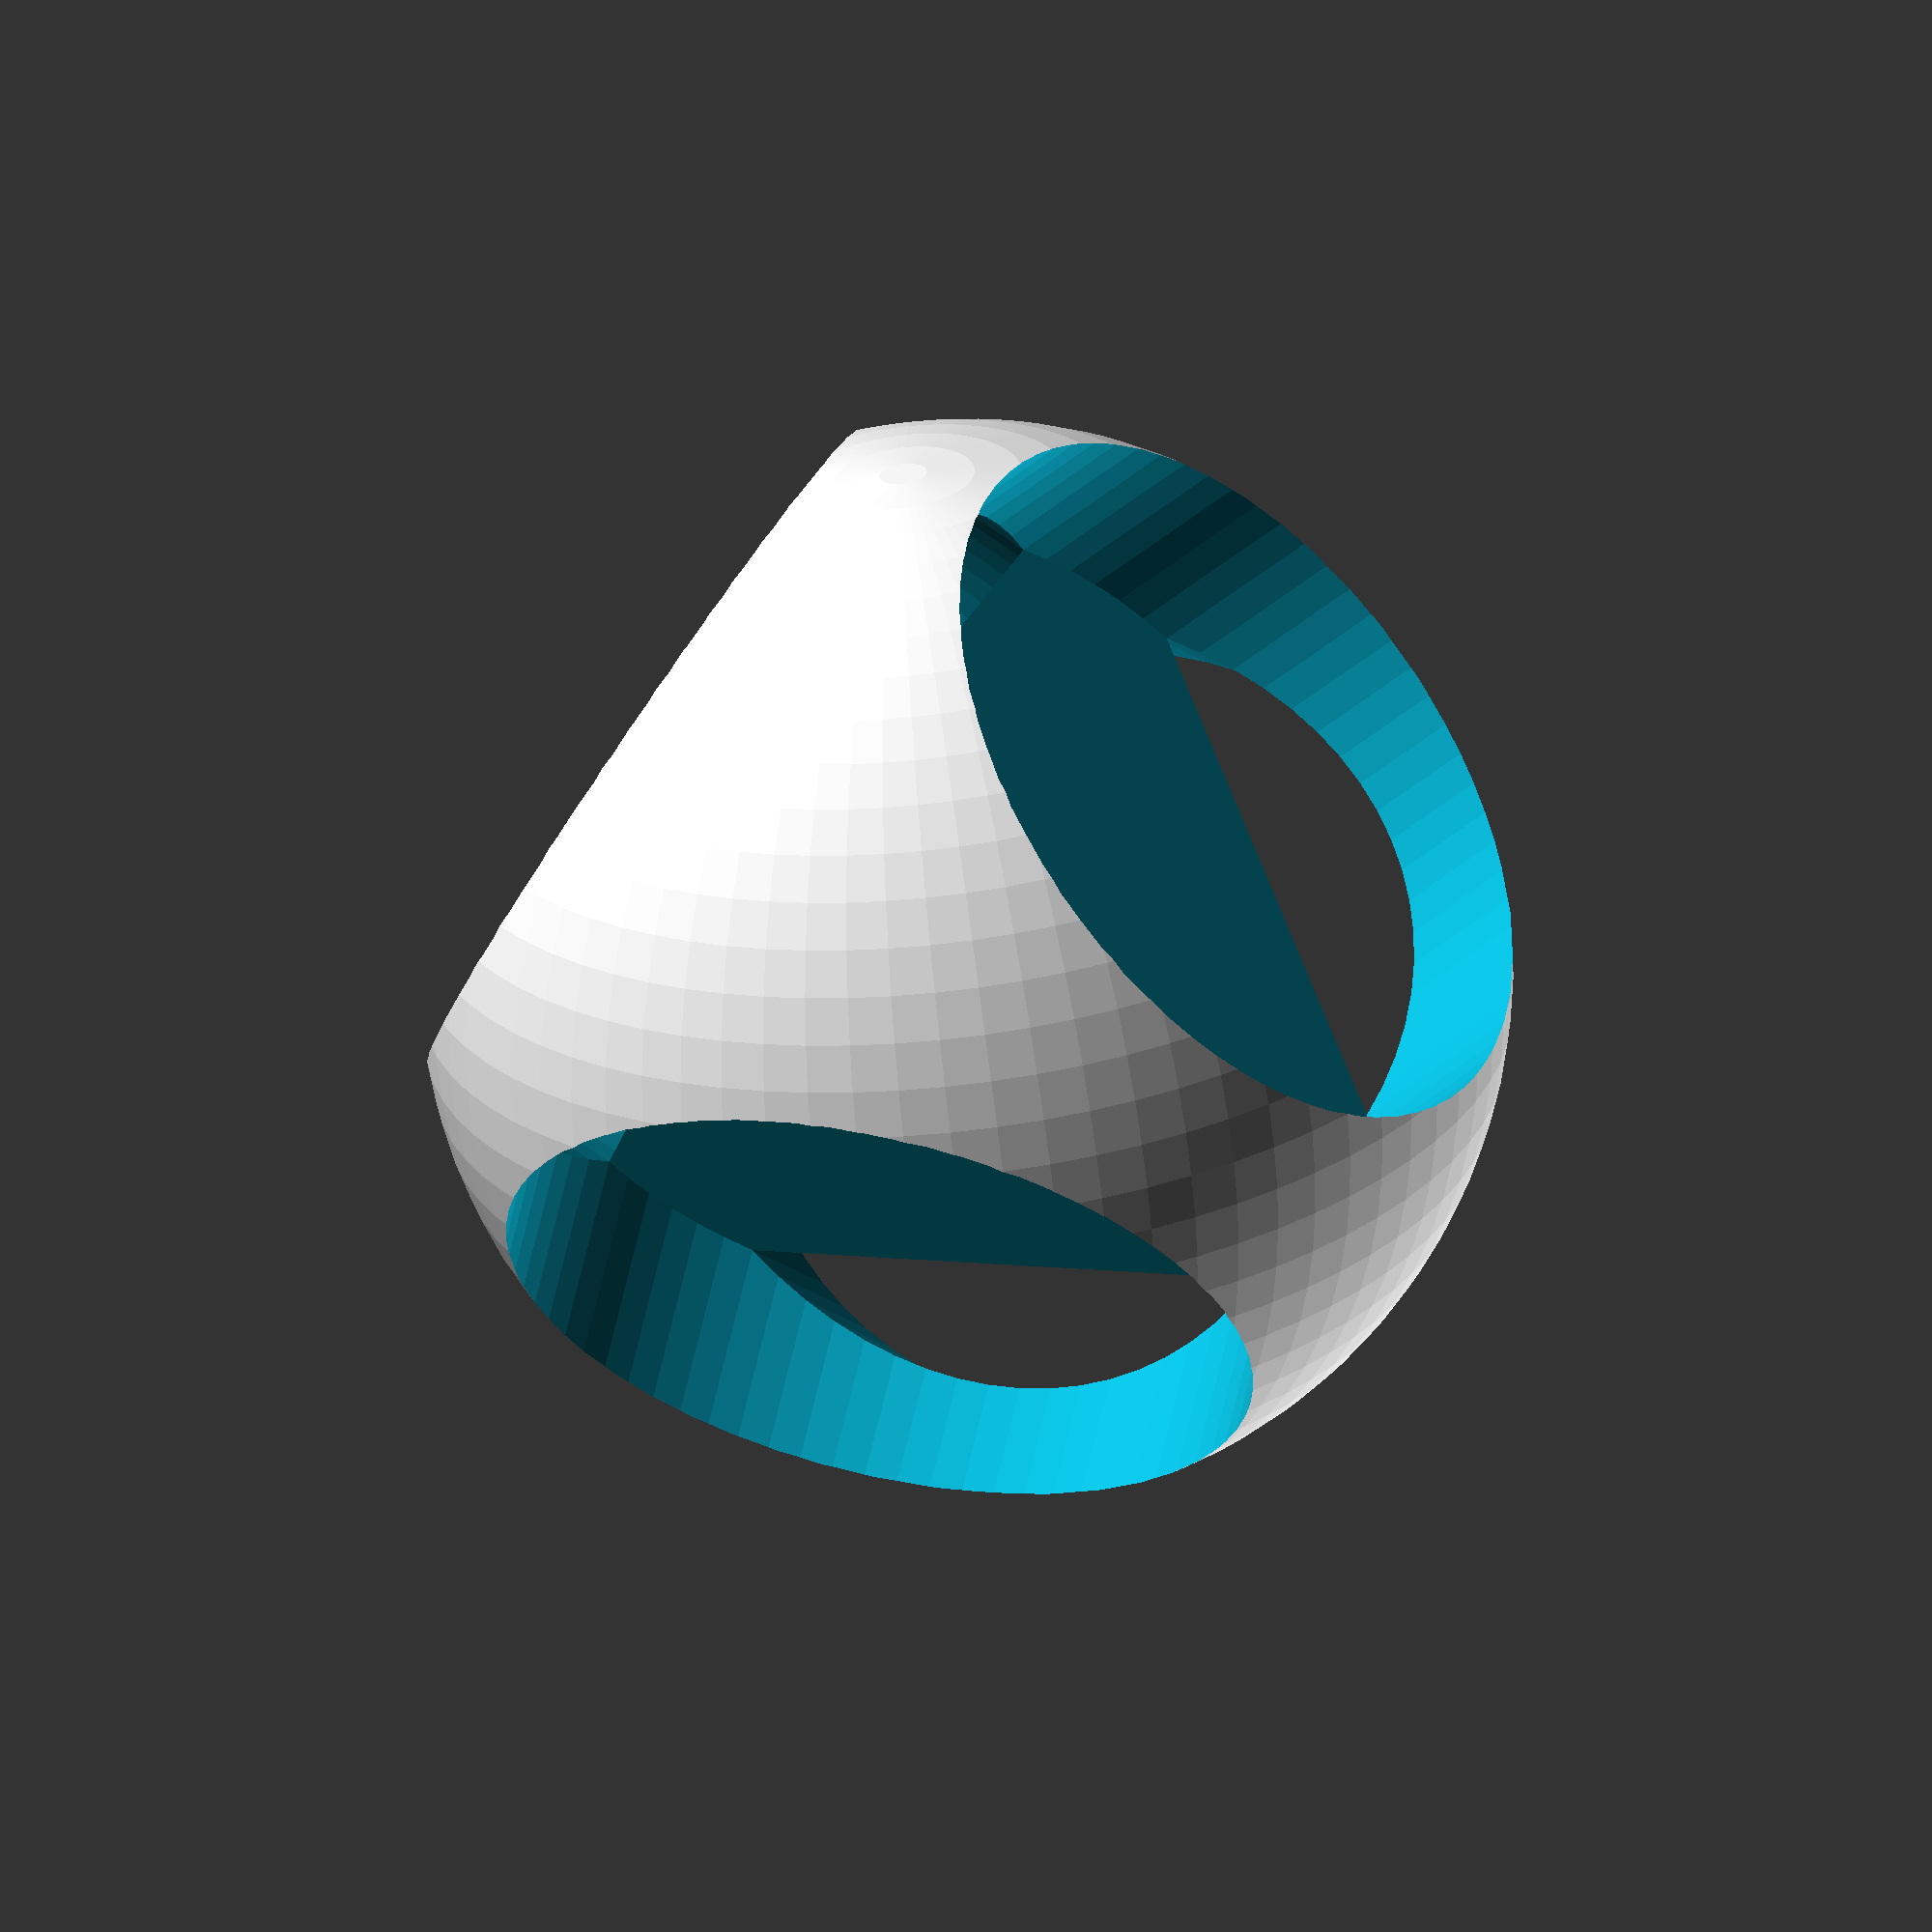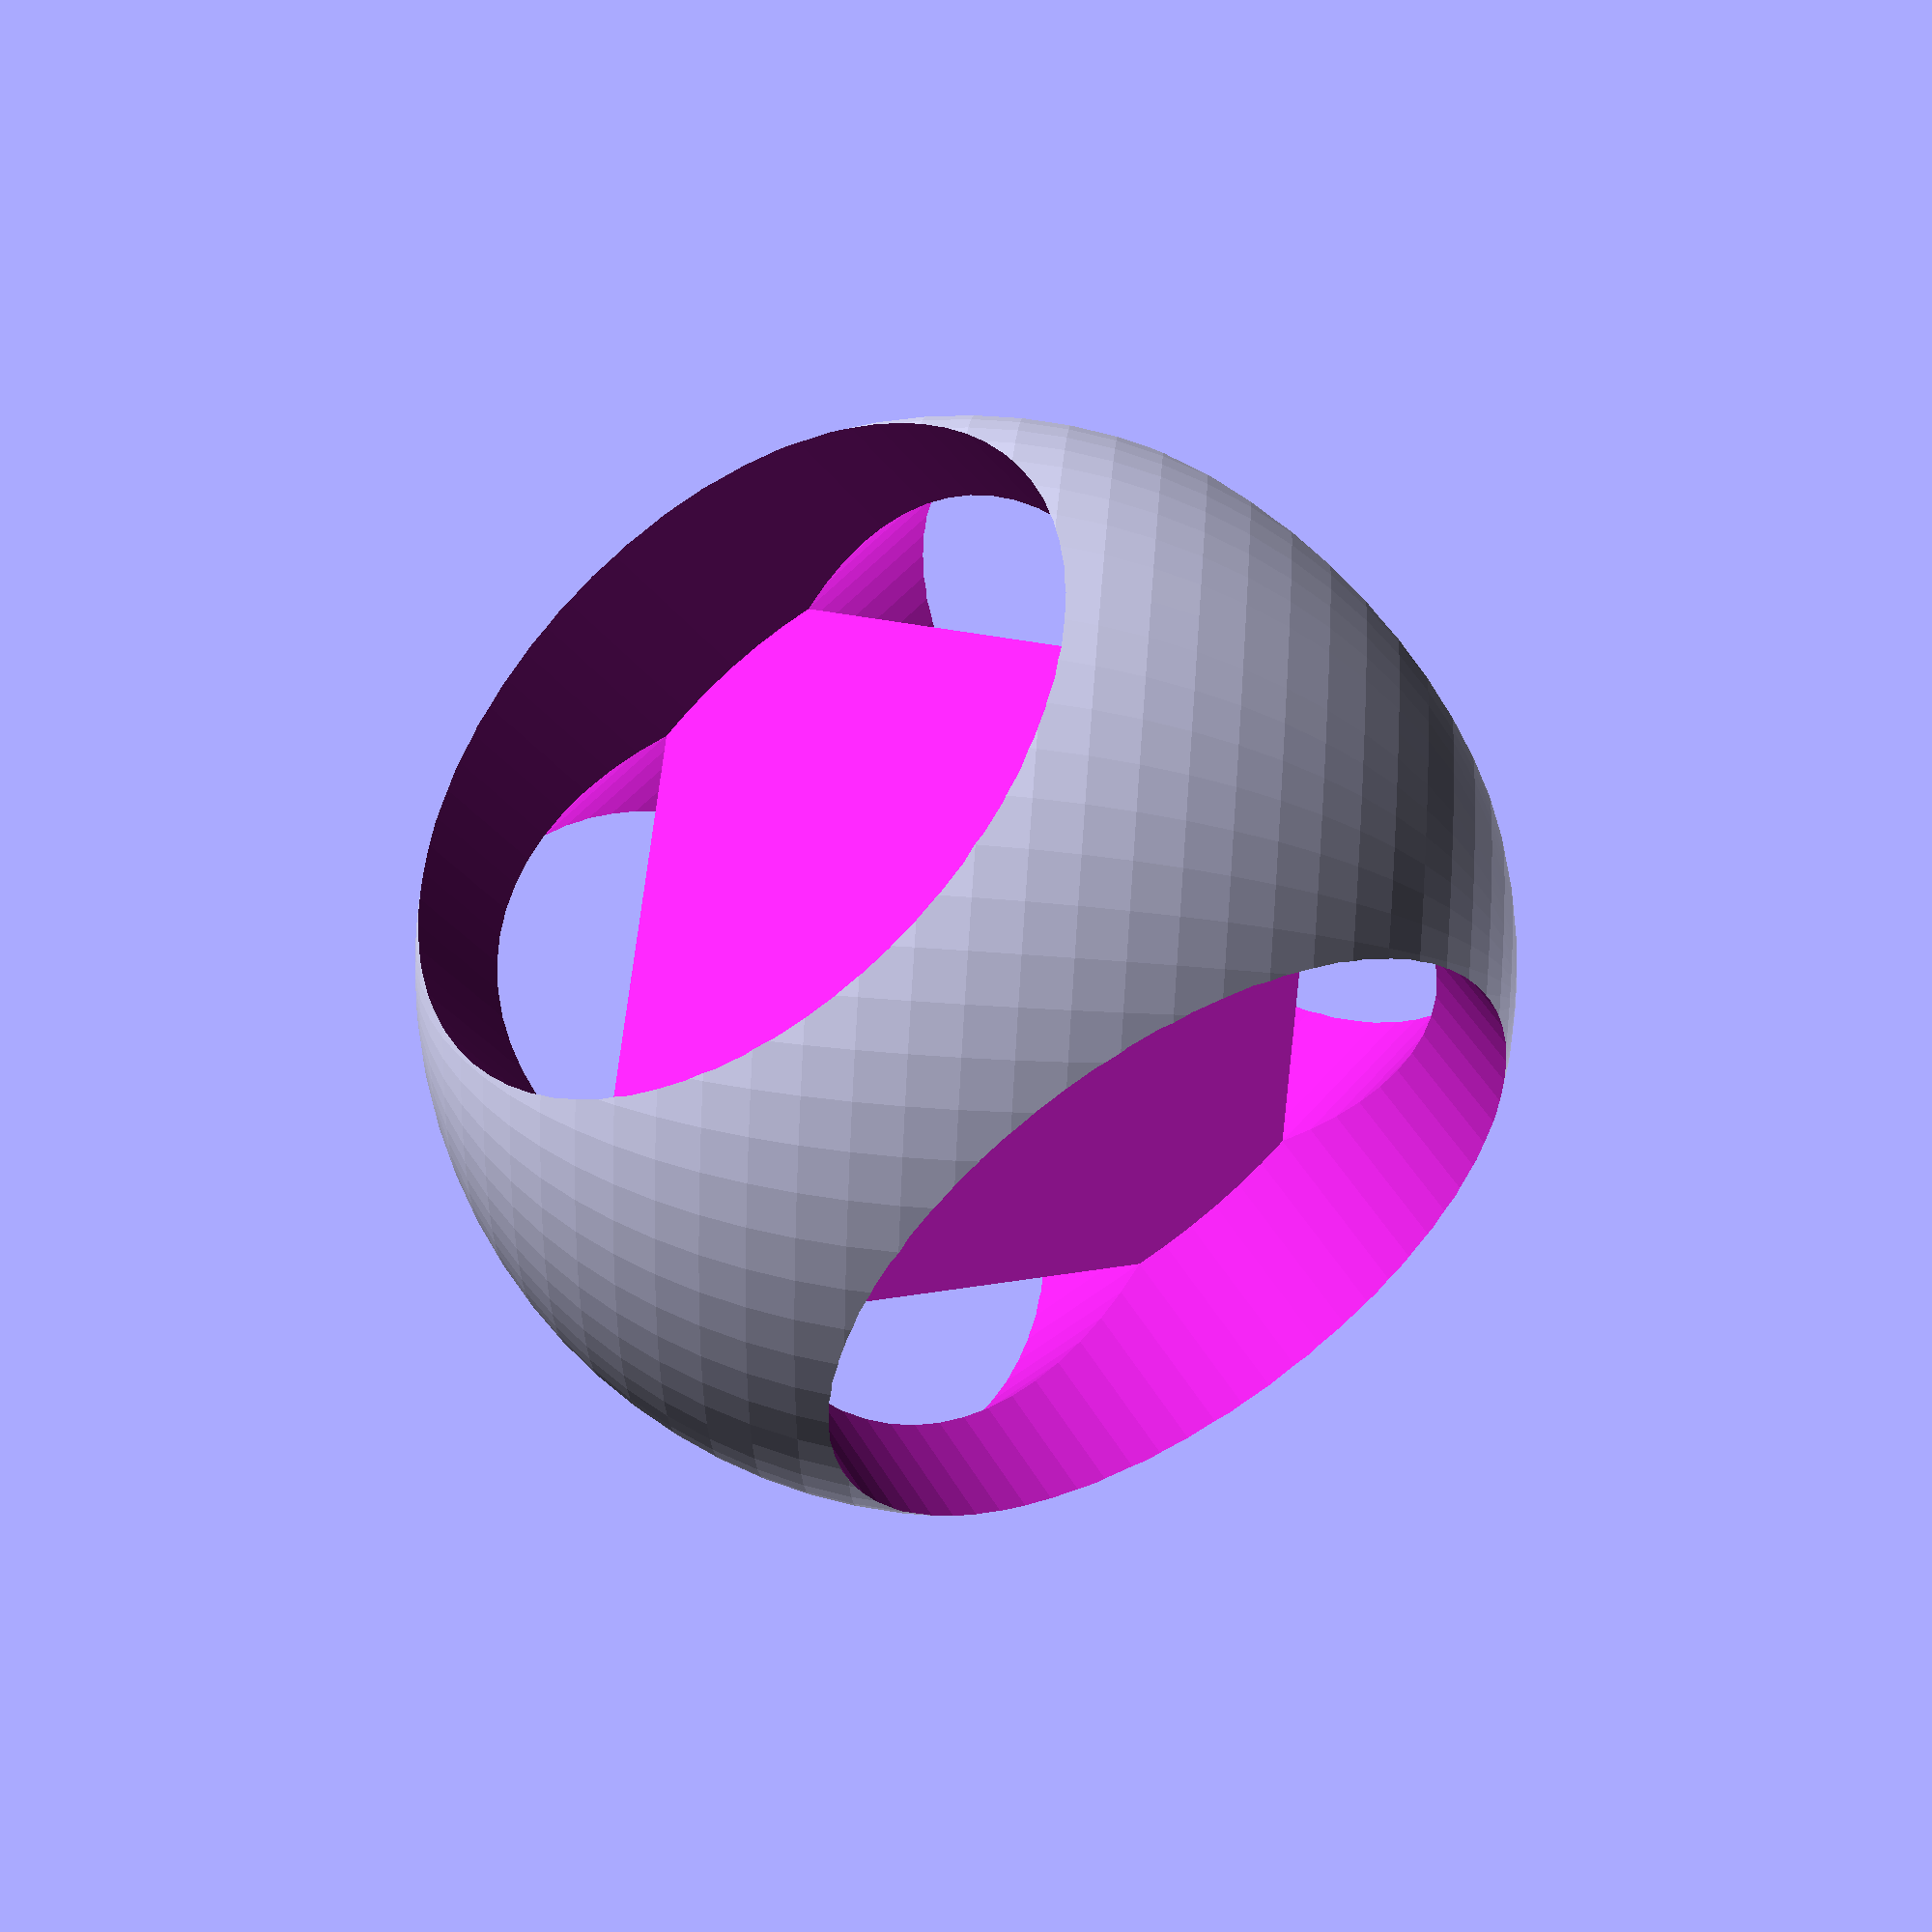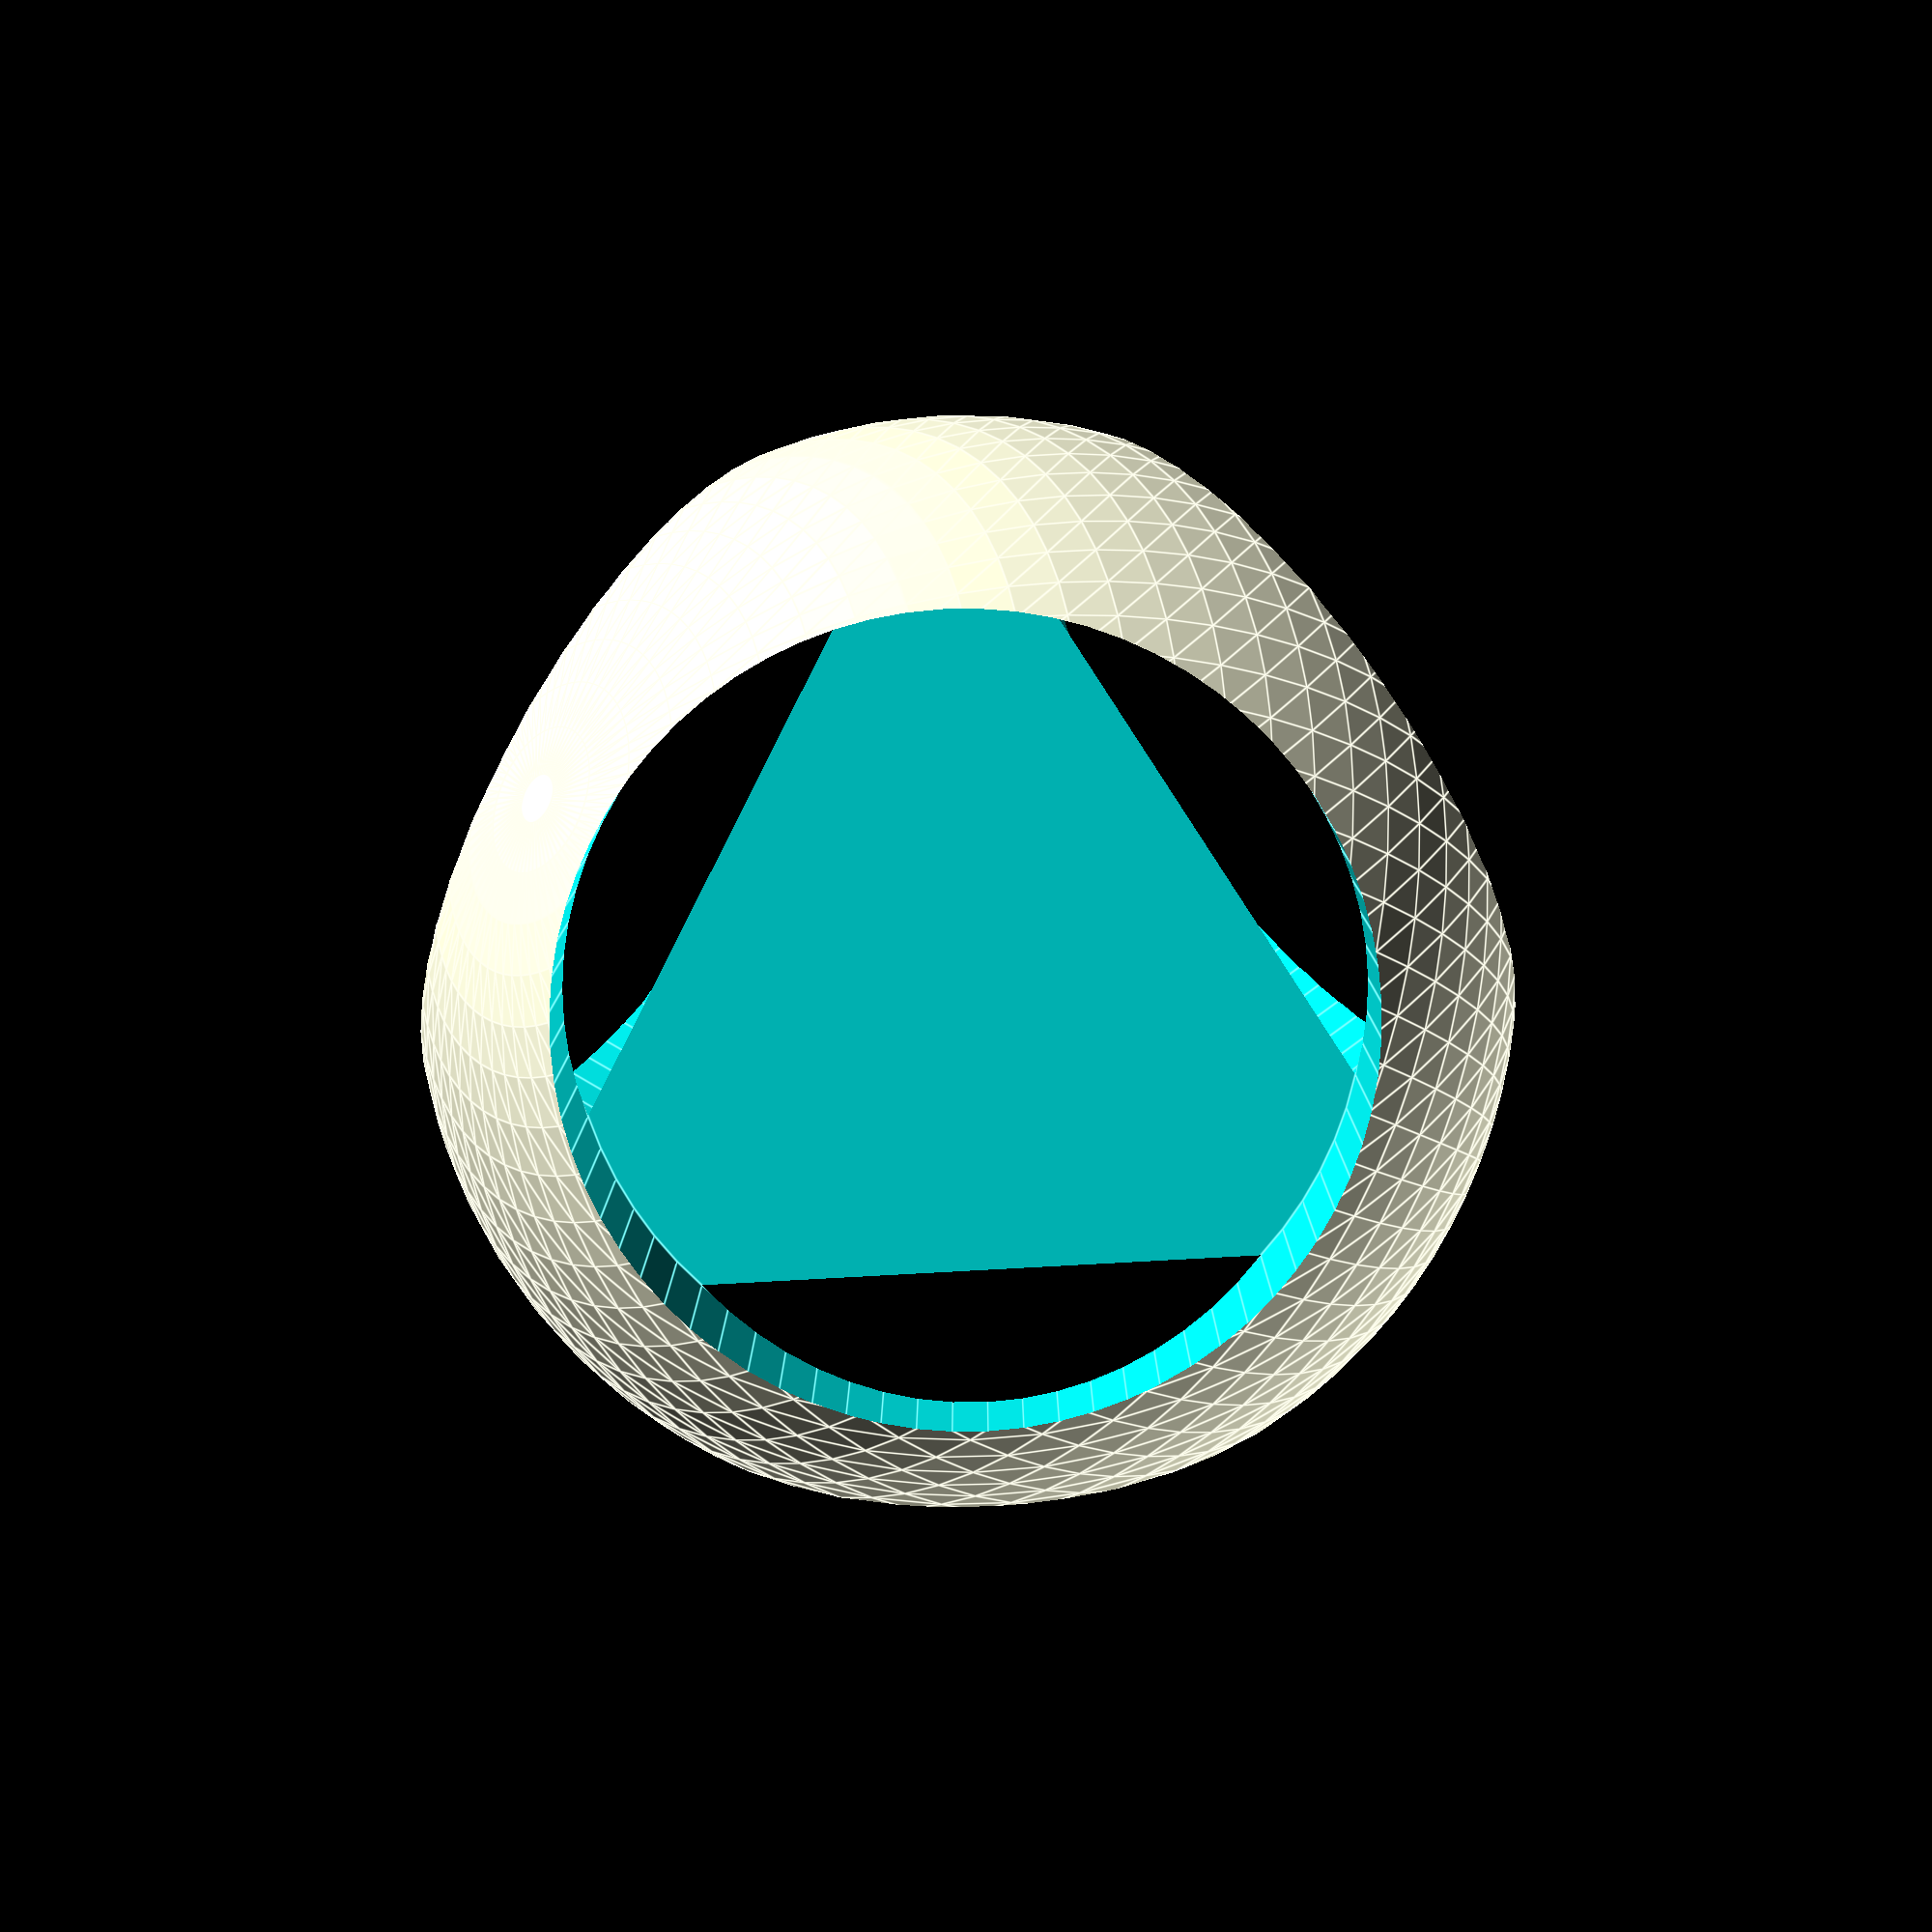
<openscad>

// 2014 Lukas Süss aka mechadense
// public domain
// OpenSCAD: infinite volumes desired


/*
The lack of (semi)-infinite volumes (like halfspaces) introduce a lot of unnecessary variables. If they are not kept big enough in all conceivable cases
(there are too many cases to conceive in any sufficiently complex model)
bugs can be expected to slowly and continulally drizzle in from the run time user side. Furthermore the unnecessary surfaces potentially waste computing power.

I invite you to play with this demo-"artifact-tetrahedron" in customizer to get the picture.

Semi-infinite volumes are implemented in my miniSageCAD experiment:
http://www.thingiverse.com/thing:40210

sidenote: there are some similarities to lazy evaluation
*/


// ##################

/* [the parameter] */

size = 7;

/* [non-infinite bug-parameters] */

r0=20;
rzyl=14;
hzyl=16;

/* [Resolution] */

$fa = 5;
$fs = 0.2;

// ##################

difference()
{
  sphere (r=r0);

  translate([0,0,0])
  {
    rotate(  0,[0,0,1]) cutter();
    rotate(180,[0,0,1]) cutter();
    scale([1,1,-1]) rotate(  90,[0,0,1]) cutter();
    scale([1,1,-1])rotate(270,[0,0,1]) cutter();
  }
}

module cutter()
{
  rotate(45,[0,0,1])
  rotate(-atan(1/sqrt(2)),[0,1,0])
  translate([size,0,0])
  rotate(90,[0,1,0])
    cylinder(r=rzyl,h=hzyl);
}
</openscad>
<views>
elev=64.9 azim=65.8 roll=6.6 proj=o view=solid
elev=123.1 azim=228.4 roll=265.6 proj=p view=wireframe
elev=24.6 azim=273.7 roll=226.8 proj=p view=edges
</views>
